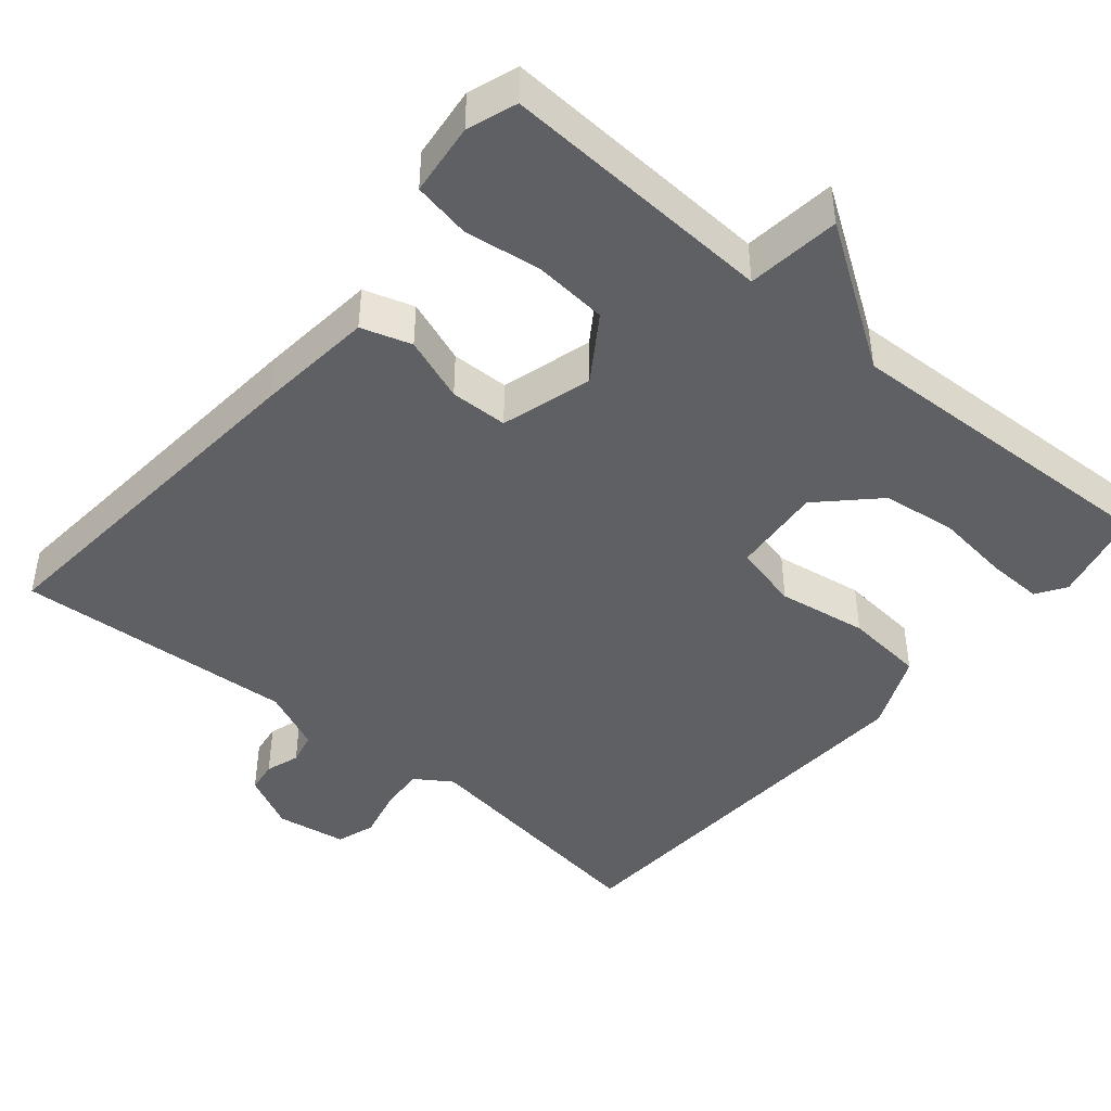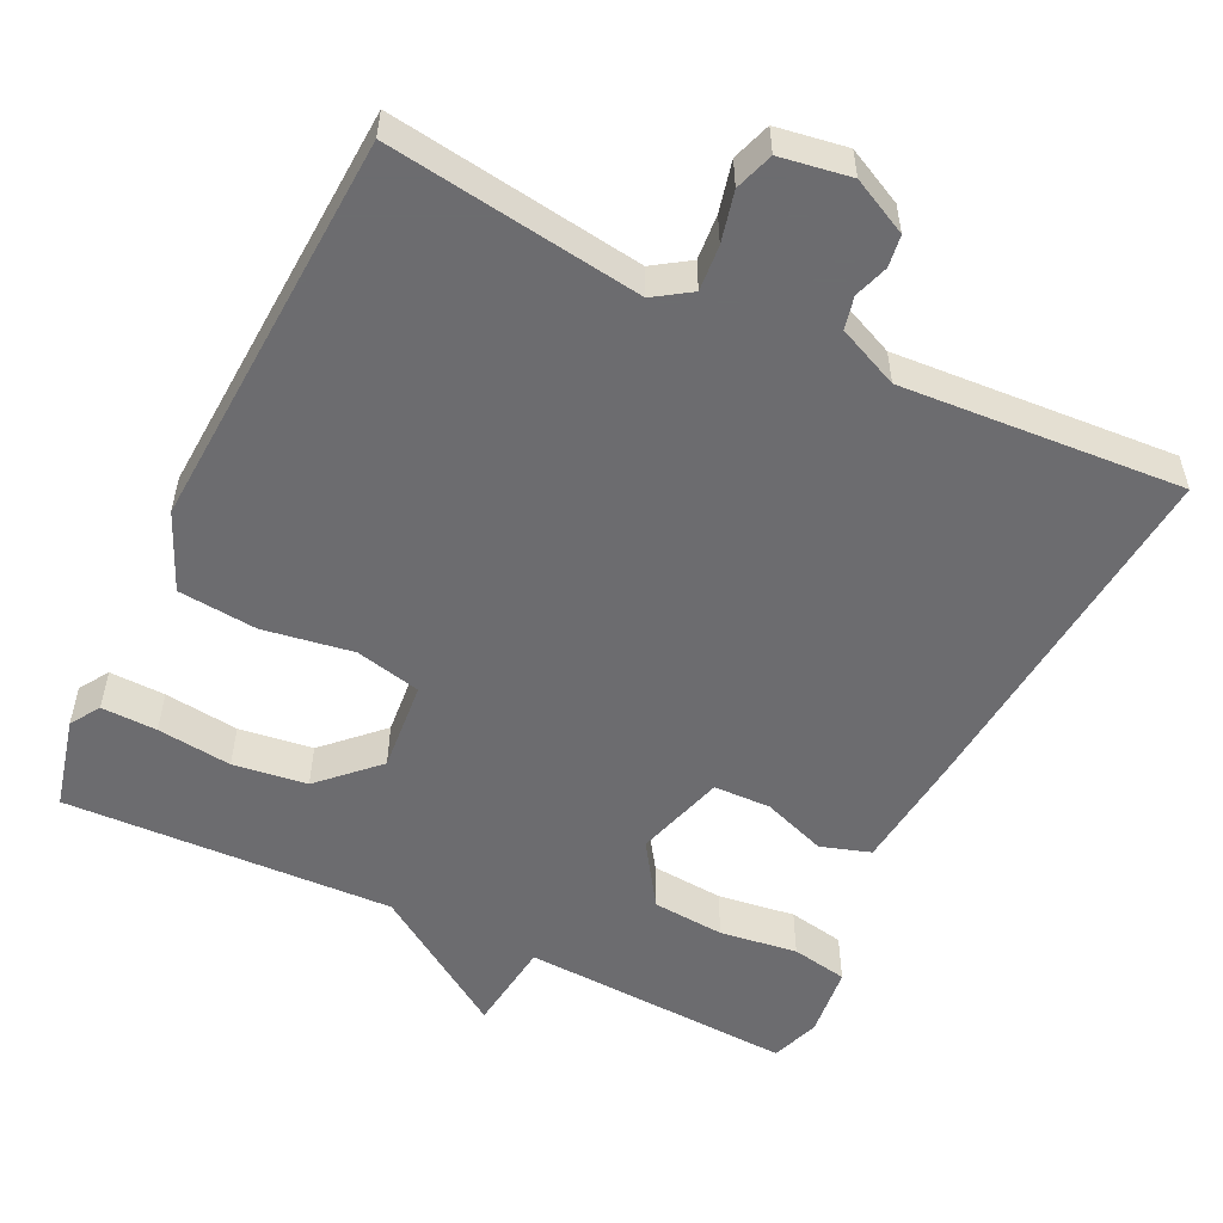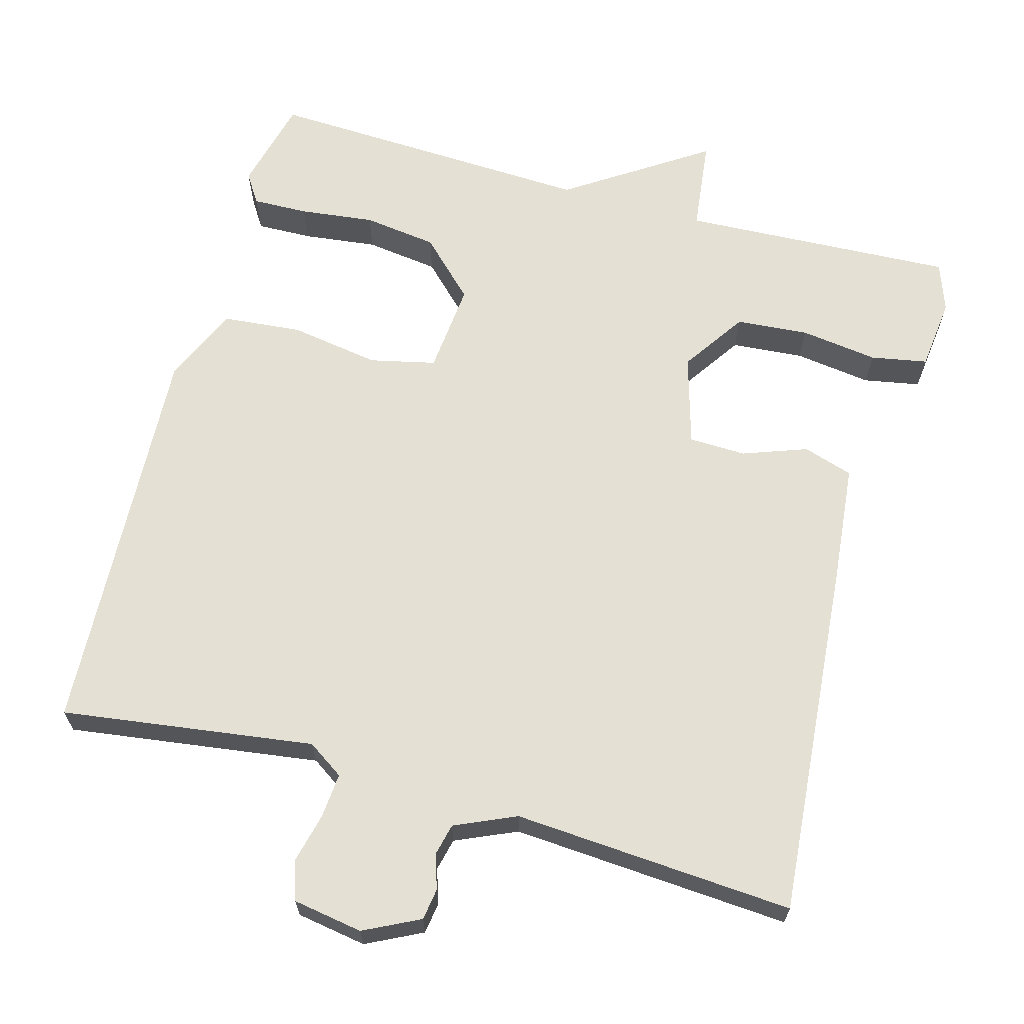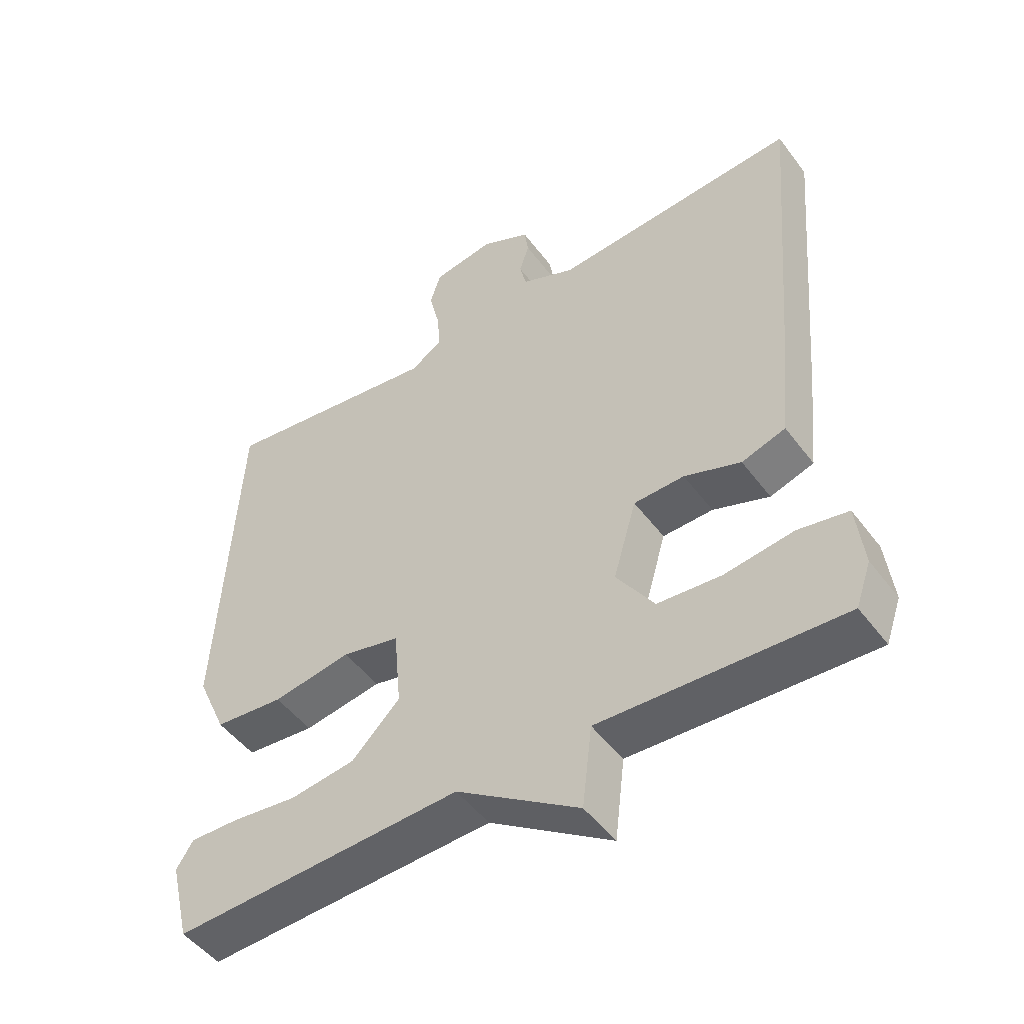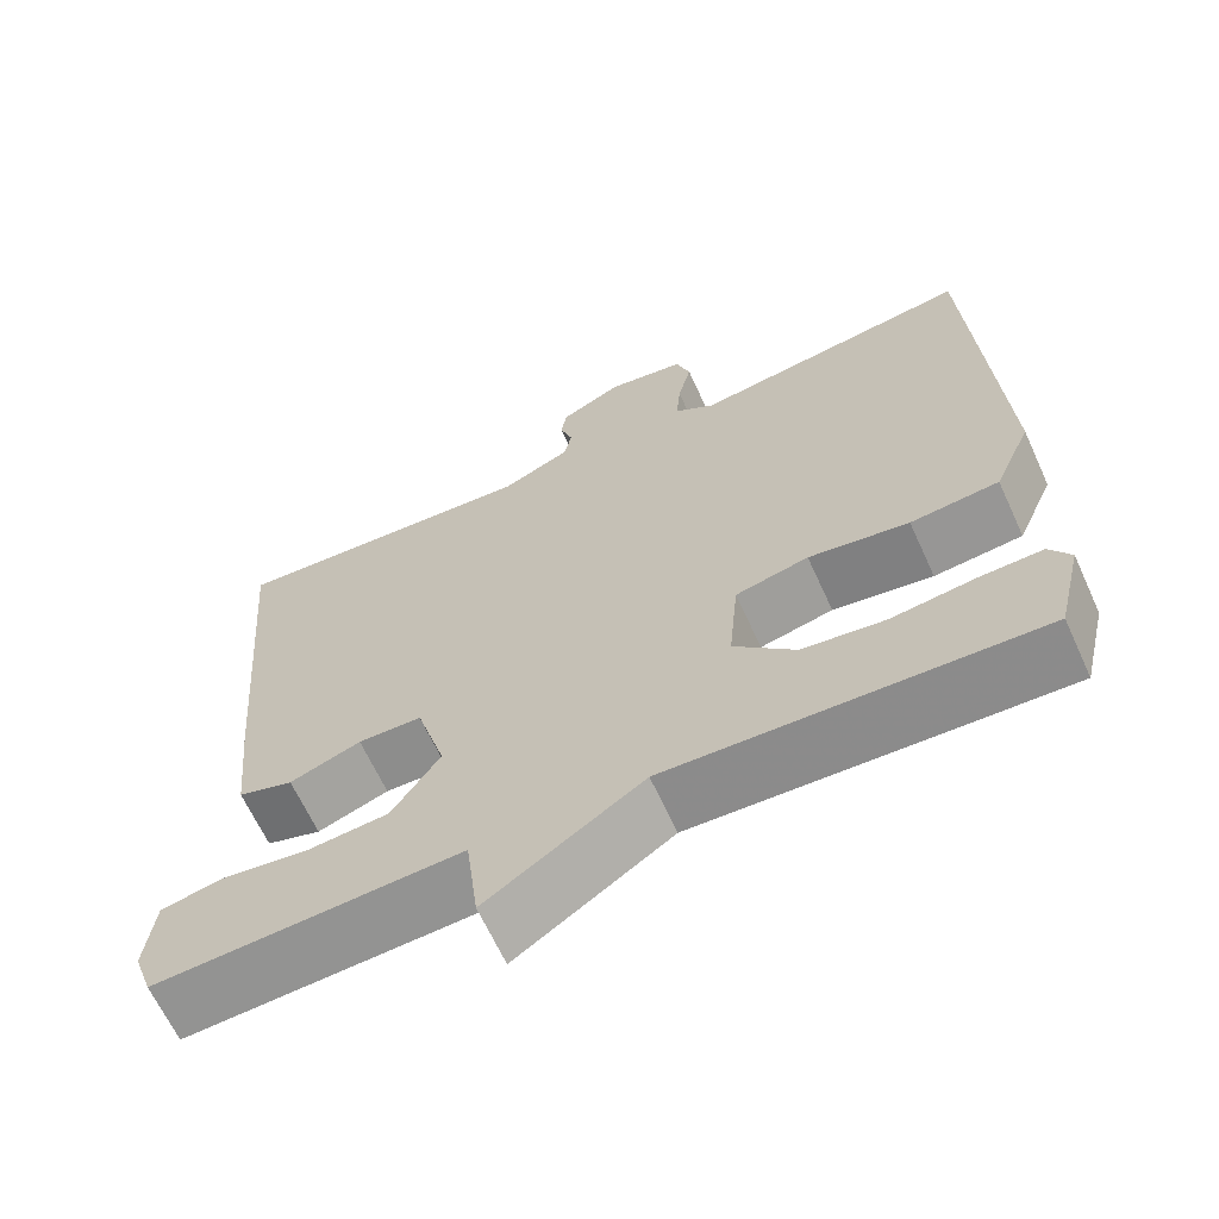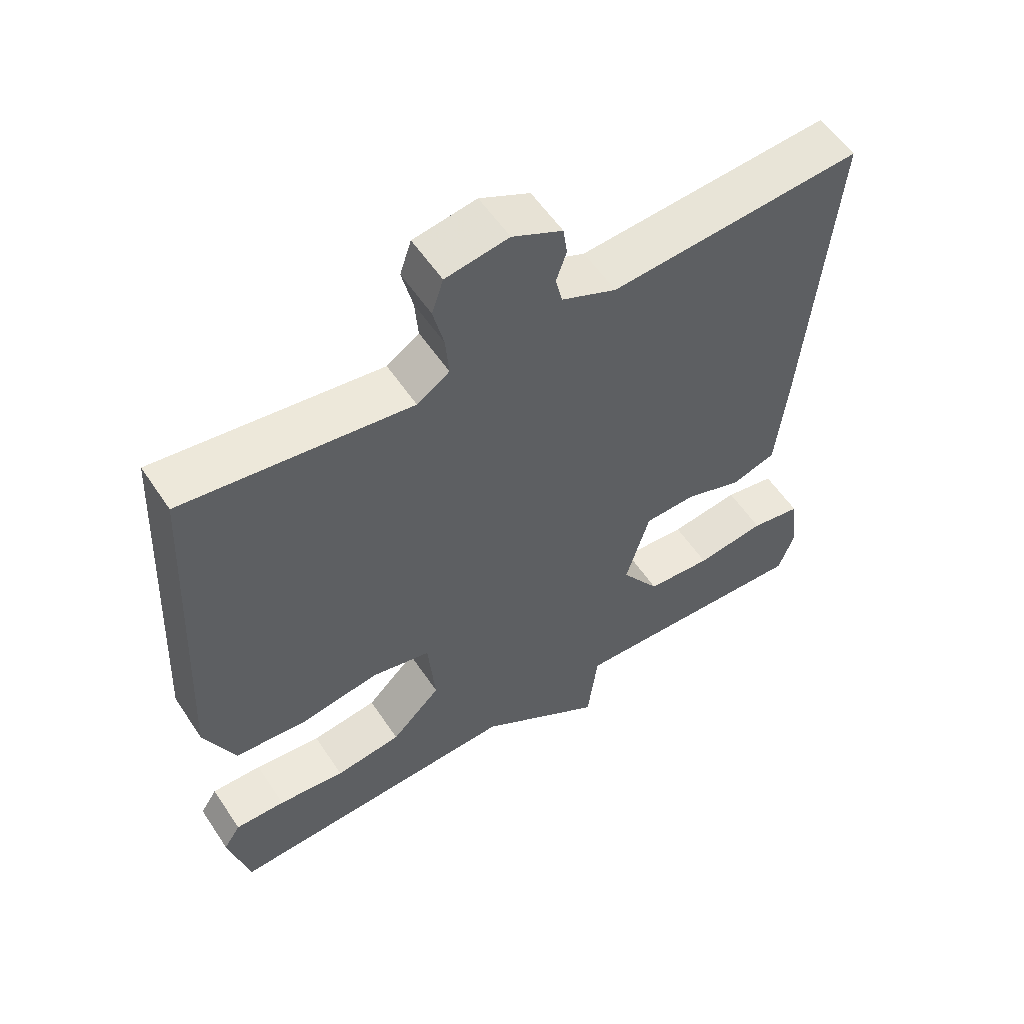
<metadata>
{"format":"obj","ext":"obj","renderer":"f3d","projection":"perspective","resolution":1024,"background":"white","views":[{"elev":-44.5,"azim":139.9,"up":"+Y"},{"elev":-53.8,"azim":-25.9,"up":"+Y"},{"elev":65.3,"azim":15.6,"up":"+Y"},{"elev":-49.2,"azim":35.3,"up":"+Z"},{"elev":-65.2,"azim":-155.4,"up":"+Z"},{"elev":56.6,"azim":-33.3,"up":"+Z"}]}
</metadata>
<code>
v 0.5 0.07 0.5
v 0.459 0.07 0.022
v 0.443 0.07 -0.134
v 0.377 0.07 -0.155
v 0.292 0.07 -0.124
v 0.216 0.07 -0.126
v 0.181 0.07 -0.246
v 0.238 0.07 -0.331
v 0.334 0.07 -0.339
v 0.437 0.07 -0.325
v 0.512 0.07 -0.339
v 0.523 0.07 -0.435
v 0.5 0.07 -0.5
v 0.137 0.07 -0.482
v 0.122 0.07 -0.605
v -0.063 0.07 -0.482
v -0.5 0.07 -0.5
v -0.53 0.07 -0.377
v -0.505 0.07 -0.338
v -0.431 0.07 -0.34
v -0.332 0.07 -0.352
v -0.234 0.07 -0.339
v -0.161 0.07 -0.267
v -0.172 0.07 -0.146
v -0.259 0.07 -0.126
v -0.378 0.07 -0.145
v -0.483 0.07 -0.135
v -0.528 0.07 -0.033
v -0.5 0.07 0.5
v -0.165 0.07 0.453
v -0.117 0.07 0.485
v -0.122 0.07 0.545
v -0.138 0.07 0.612
v -0.121 0.07 0.663
v -0.028 0.07 0.678
v 0.046 0.07 0.641
v 0.052 0.07 0.599
v 0.037 0.07 0.554
v 0.047 0.07 0.511
v 0.128 0.07 0.475
v 0.5 0 0.5
v 0.459 0 0.022
v 0.443 0 -0.134
v 0.377 0 -0.155
v 0.292 0 -0.124
v 0.216 0 -0.126
v 0.181 0 -0.246
v 0.238 0 -0.331
v 0.334 0 -0.339
v 0.437 0 -0.325
v 0.512 0 -0.339
v 0.523 0 -0.435
v 0.5 0 -0.5
v 0.137 0 -0.482
v 0.122 0 -0.605
v -0.063 0 -0.482
v -0.5 0 -0.5
v -0.53 0 -0.377
v -0.505 0 -0.338
v -0.431 0 -0.34
v -0.332 0 -0.352
v -0.234 0 -0.339
v -0.161 0 -0.267
v -0.172 0 -0.146
v -0.259 0 -0.126
v -0.378 0 -0.145
v -0.483 0 -0.135
v -0.528 0 -0.033
v -0.5 0 0.5
v -0.165 0 0.453
v -0.117 0 0.485
v -0.122 0 0.545
v -0.138 0 0.612
v -0.121 0 0.663
v -0.028 0 0.678
v 0.046 0 0.641
v 0.052 0 0.599
v 0.037 0 0.554
v 0.047 0 0.511
v 0.128 0 0.475
f 36 37 38
f 35 36 38
f 34 35 38
f 33 34 38
f 32 33 38
f 31 32 38 39
f 30 31 39 40
f 28 29 30
f 27 28 30
f 26 27 30
f 25 26 30
f 40 1 2
f 30 40 2
f 25 30 2
f 24 25 2
f 19 20 21
f 18 19 21
f 17 18 21
f 16 17 21
f 16 21 22
f 16 22 23
f 15 16 23
f 14 15 23
f 12 13 14
f 11 12 14
f 10 11 14
f 9 10 14
f 8 9 14
f 14 23 24
f 8 14 24
f 7 8 24
f 2 3 4 5
f 2 5 6
f 24 2 6
f 6 7 24
f 78 77 76
f 78 76 75
f 78 75 74
f 78 74 73
f 78 73 72
f 79 78 72 71
f 80 79 71 70
f 70 69 68
f 70 68 67
f 70 67 66
f 70 66 65
f 42 41 80
f 42 80 70
f 42 70 65
f 42 65 64
f 61 60 59
f 61 59 58
f 61 58 57
f 61 57 56
f 62 61 56
f 63 62 56
f 63 56 55
f 63 55 54
f 54 53 52
f 54 52 51
f 54 51 50
f 54 50 49
f 54 49 48
f 64 63 54
f 64 54 48
f 64 48 47
f 45 44 43 42
f 46 45 42
f 46 42 64
f 64 47 46
f 1 41 42 2
f 2 42 43 3
f 3 43 44 4
f 4 44 45 5
f 5 45 46 6
f 6 46 47 7
f 7 47 48 8
f 8 48 49 9
f 9 49 50 10
f 10 50 51 11
f 11 51 52 12
f 12 52 53 13
f 13 53 54 14
f 14 54 55 15
f 15 55 56 16
f 16 56 57 17
f 17 57 58 18
f 18 58 59 19
f 19 59 60 20
f 20 60 61 21
f 21 61 62 22
f 22 62 63 23
f 23 63 64 24
f 24 64 65 25
f 25 65 66 26
f 26 66 67 27
f 27 67 68 28
f 28 68 69 29
f 29 69 70 30
f 30 70 71 31
f 31 71 72 32
f 32 72 73 33
f 33 73 74 34
f 34 74 75 35
f 35 75 76 36
f 36 76 77 37
f 37 77 78 38
f 38 78 79 39
f 39 79 80 40
f 40 80 41 1

</code>
